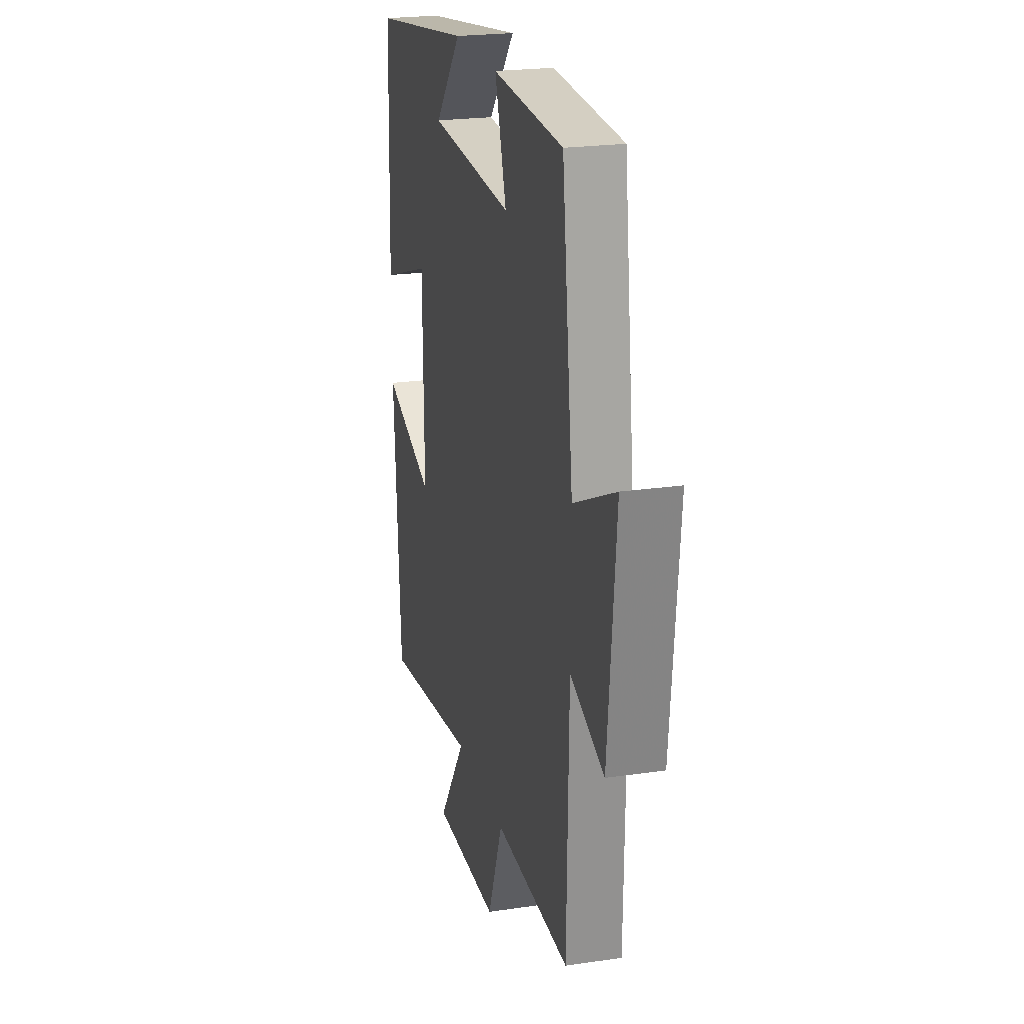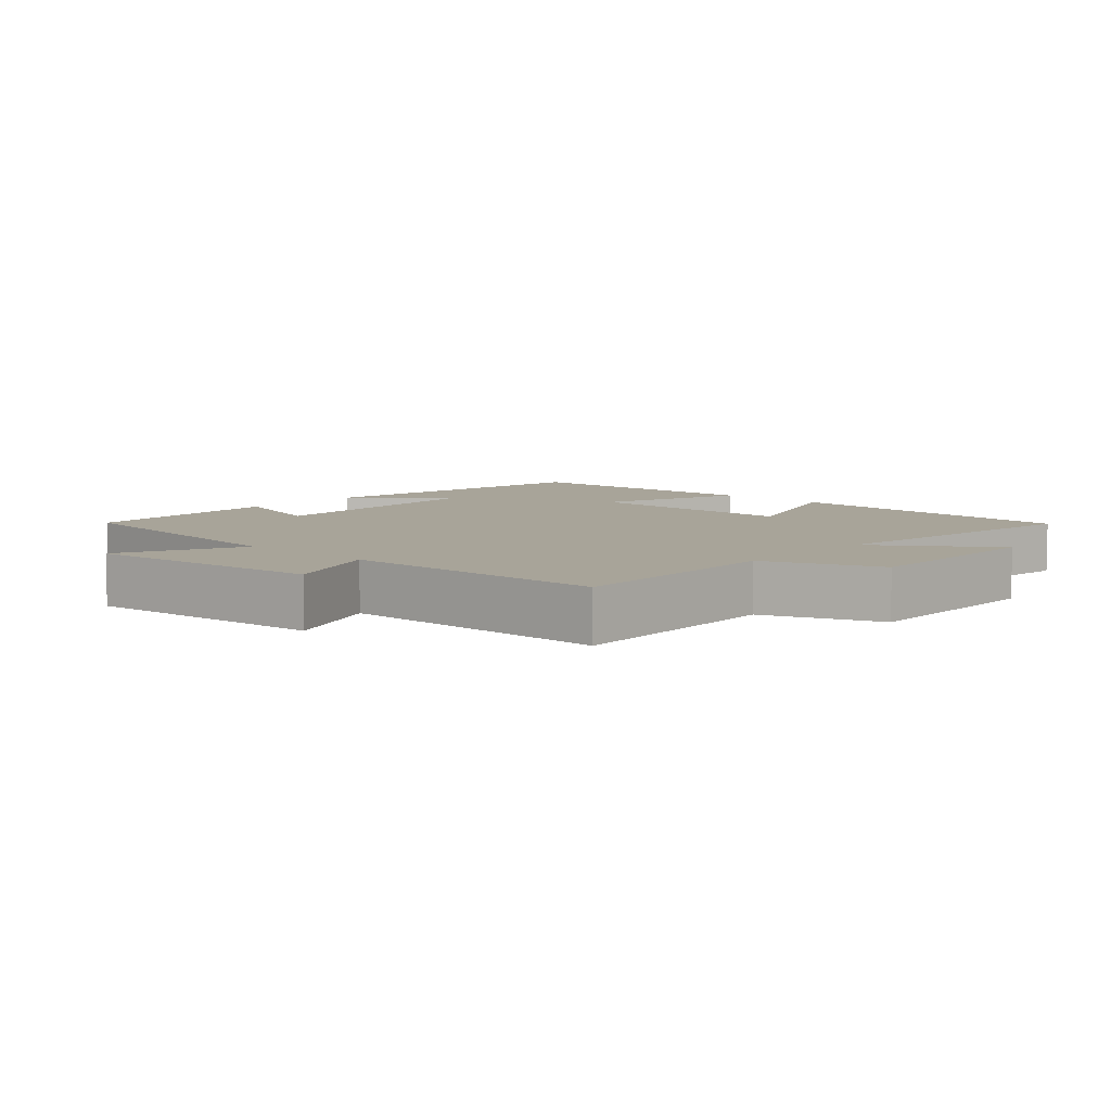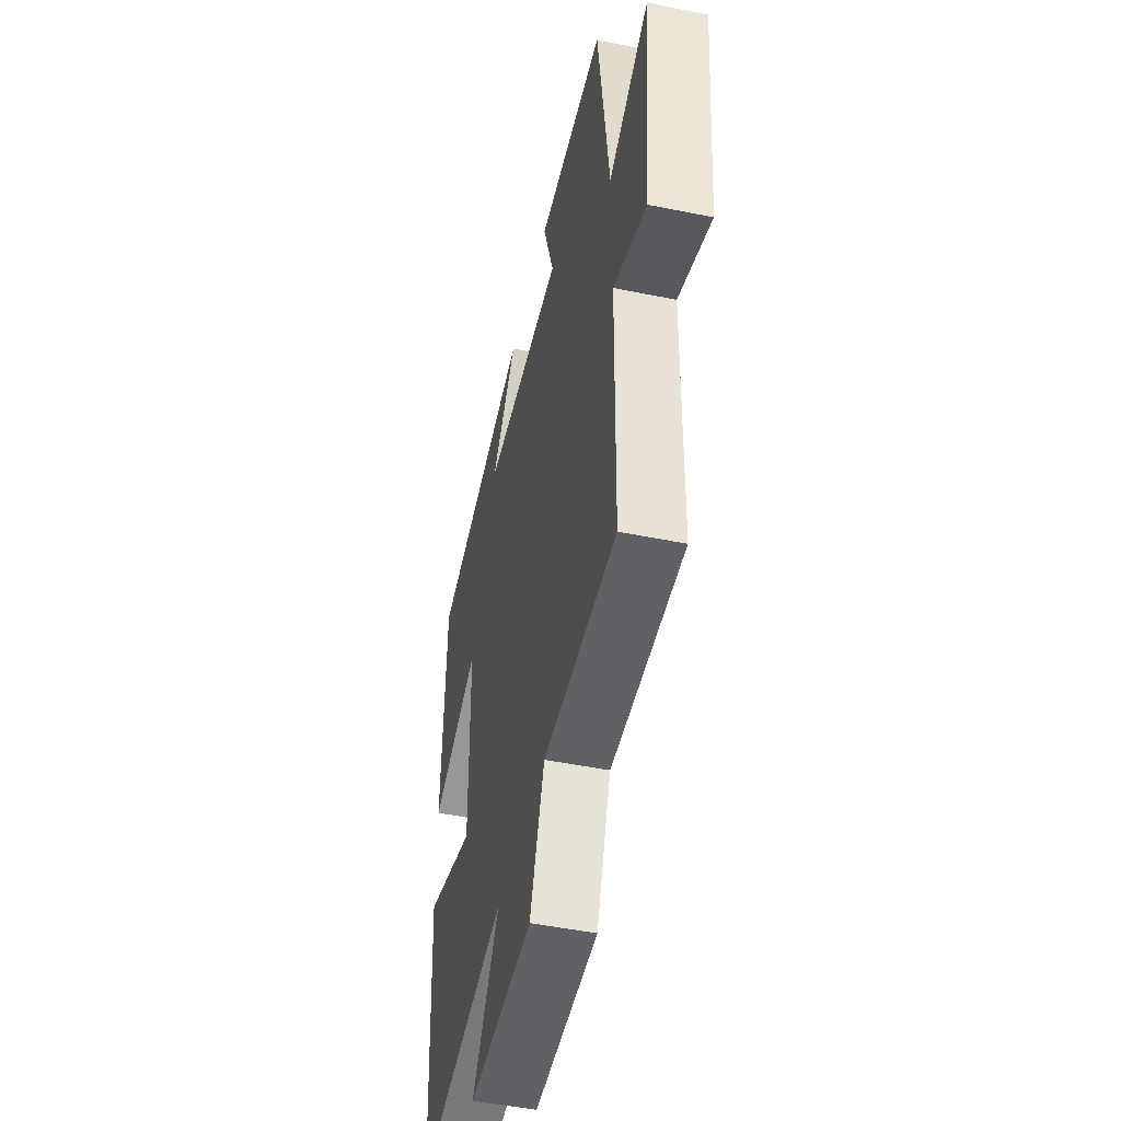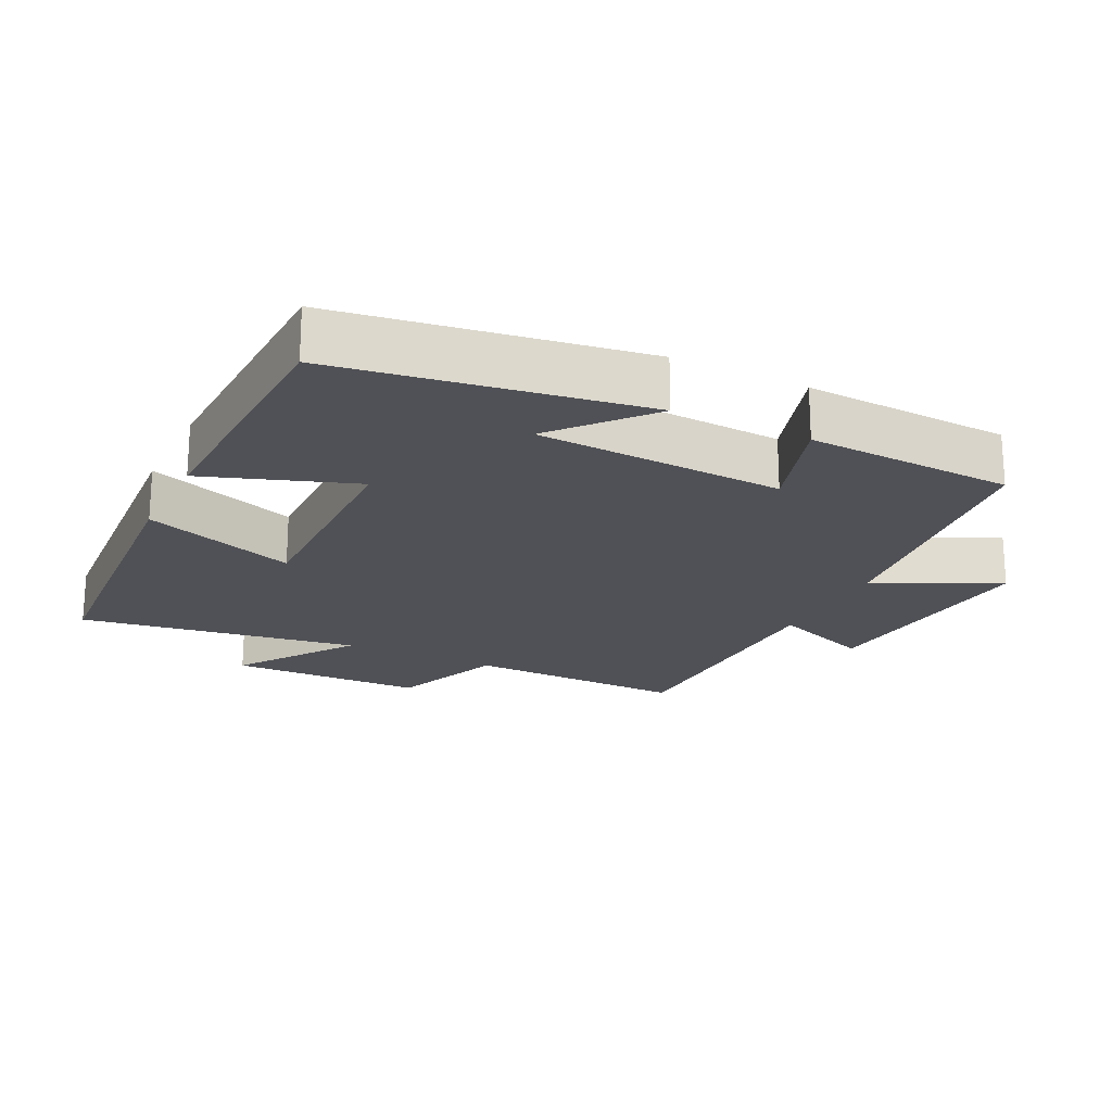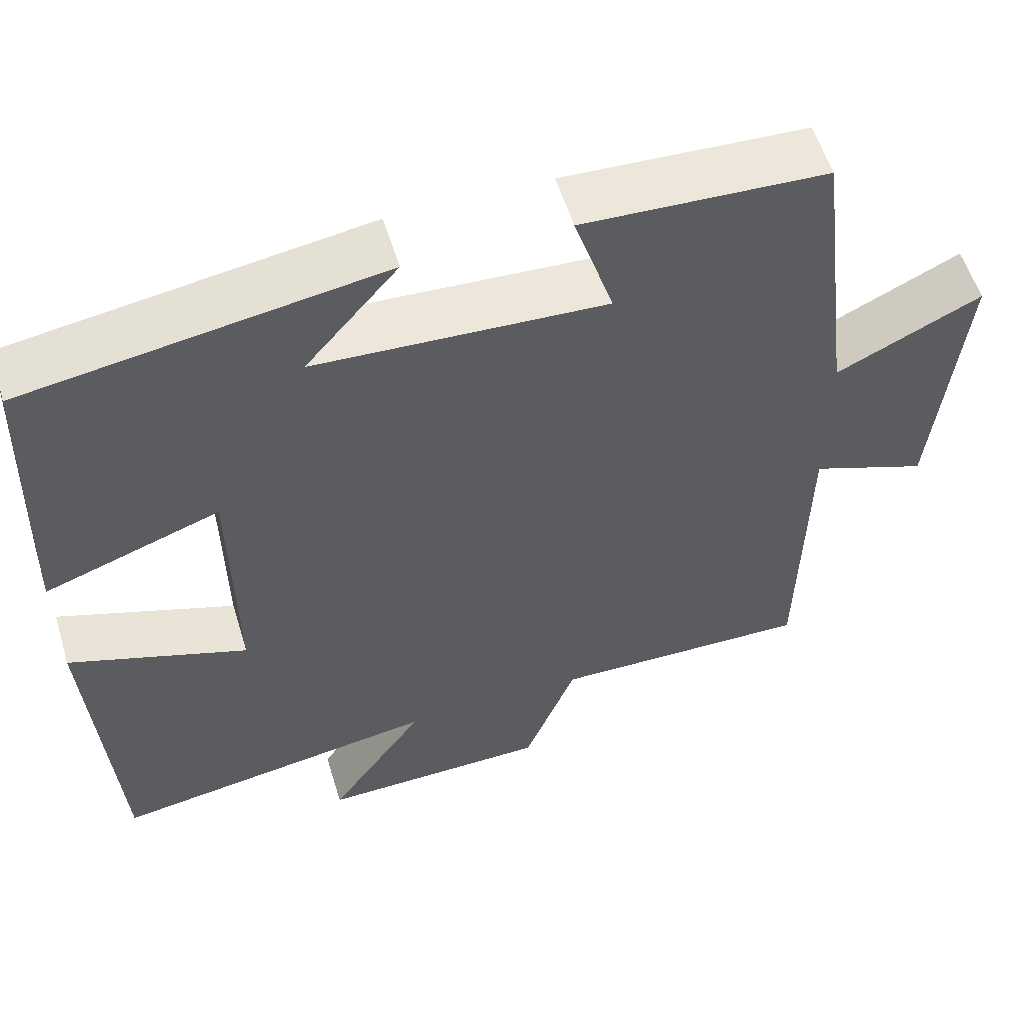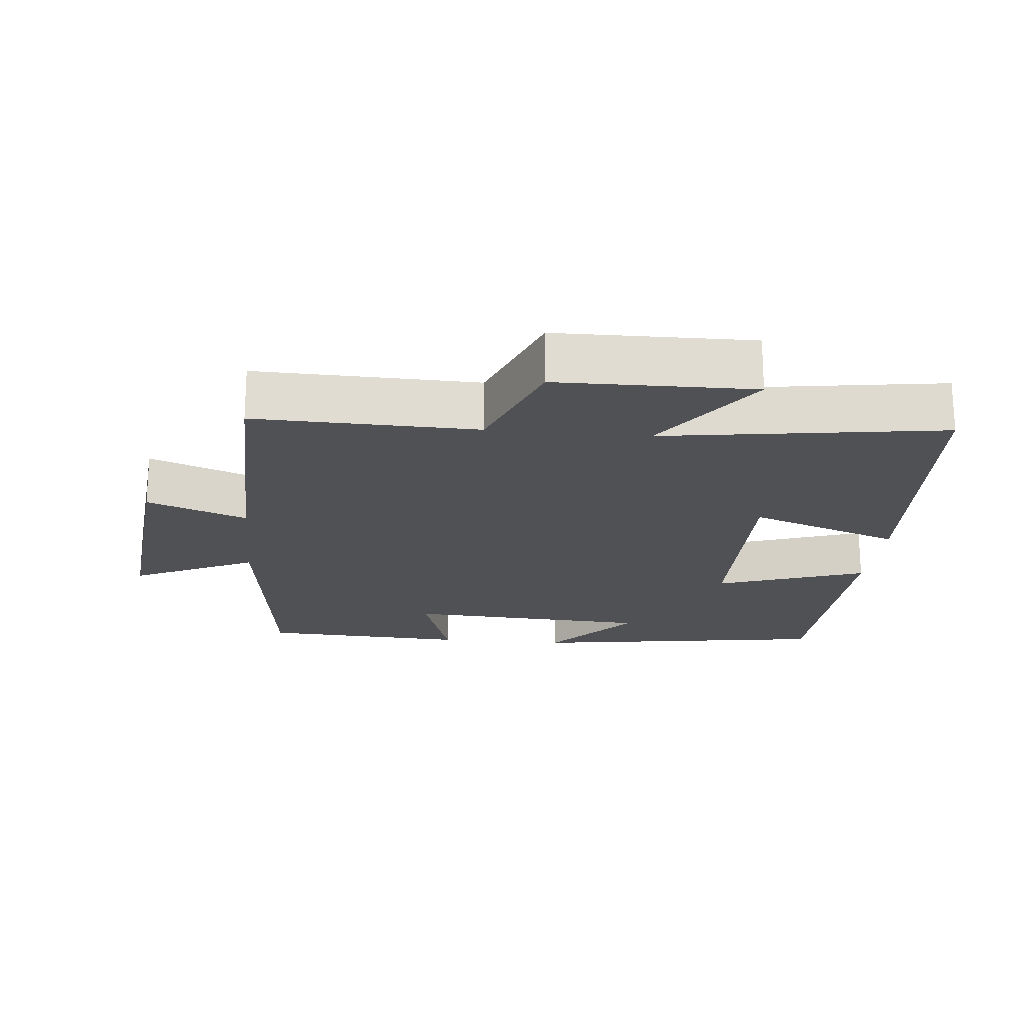
<metadata>
{"format":"obj","ext":"obj","renderer":"f3d","projection":"perspective","resolution":1024,"background":"white","views":[{"elev":22.9,"azim":75.9,"up":"+Z"},{"elev":7.1,"azim":132.0,"up":"+Y"},{"elev":-49.2,"azim":77.3,"up":"+Z"},{"elev":-20.5,"azim":-26.1,"up":"+Y"},{"elev":56.5,"azim":-17.0,"up":"+Z"},{"elev":-20.2,"azim":174.4,"up":"+Y"}]}
</metadata>
<code>
v 0.493 0.07 -0.508
v 0.169 0.07 -0.5
v 0.104 0.07 -0.668
v -0.182 0.07 -0.672
v -0.063 0.07 -0.5
v -0.471 0.07 -0.561
v -0.5 0.07 -0.115
v -0.278 0.07 -0.195
v -0.282 0.07 0.129
v -0.5 0.07 0.053
v -0.487 0.07 0.433
v -0.046 0.07 0.5
v -0.161 0.07 0.366
v 0.199 0.07 0.346
v 0.15 0.07 0.5
v 0.452 0.07 0.485
v 0.5 0.07 0.096
v 0.68 0.07 0.182
v 0.646 0.07 -0.17
v 0.5 0.07 -0.114
v 0.493 0 -0.508
v 0.169 0 -0.5
v 0.104 0 -0.668
v -0.182 0 -0.672
v -0.063 0 -0.5
v -0.471 0 -0.561
v -0.5 0 -0.115
v -0.278 0 -0.195
v -0.282 0 0.129
v -0.5 0 0.053
v -0.487 0 0.433
v -0.046 0 0.5
v -0.161 0 0.366
v 0.199 0 0.346
v 0.15 0 0.5
v 0.452 0 0.485
v 0.5 0 0.096
v 0.68 0 0.182
v 0.646 0 -0.17
v 0.5 0 -0.114
f 17 18 19 20
f 17 20 1 2
f 14 15 16 17
f 13 14 17 2
f 10 11 12 13
f 9 10 13
f 8 9 13 2
f 5 6 7 8
f 5 8 2 3
f 3 4 5
f 40 39 38 37
f 22 21 40 37
f 37 36 35 34
f 22 37 34 33
f 33 32 31 30
f 33 30 29
f 22 33 29 28
f 28 27 26 25
f 23 22 28 25
f 25 24 23
f 1 21 22 2
f 2 22 23 3
f 3 23 24 4
f 4 24 25 5
f 5 25 26 6
f 6 26 27 7
f 7 27 28 8
f 8 28 29 9
f 9 29 30 10
f 10 30 31 11
f 11 31 32 12
f 12 32 33 13
f 13 33 34 14
f 14 34 35 15
f 15 35 36 16
f 16 36 37 17
f 17 37 38 18
f 18 38 39 19
f 19 39 40 20
f 20 40 21 1

</code>
